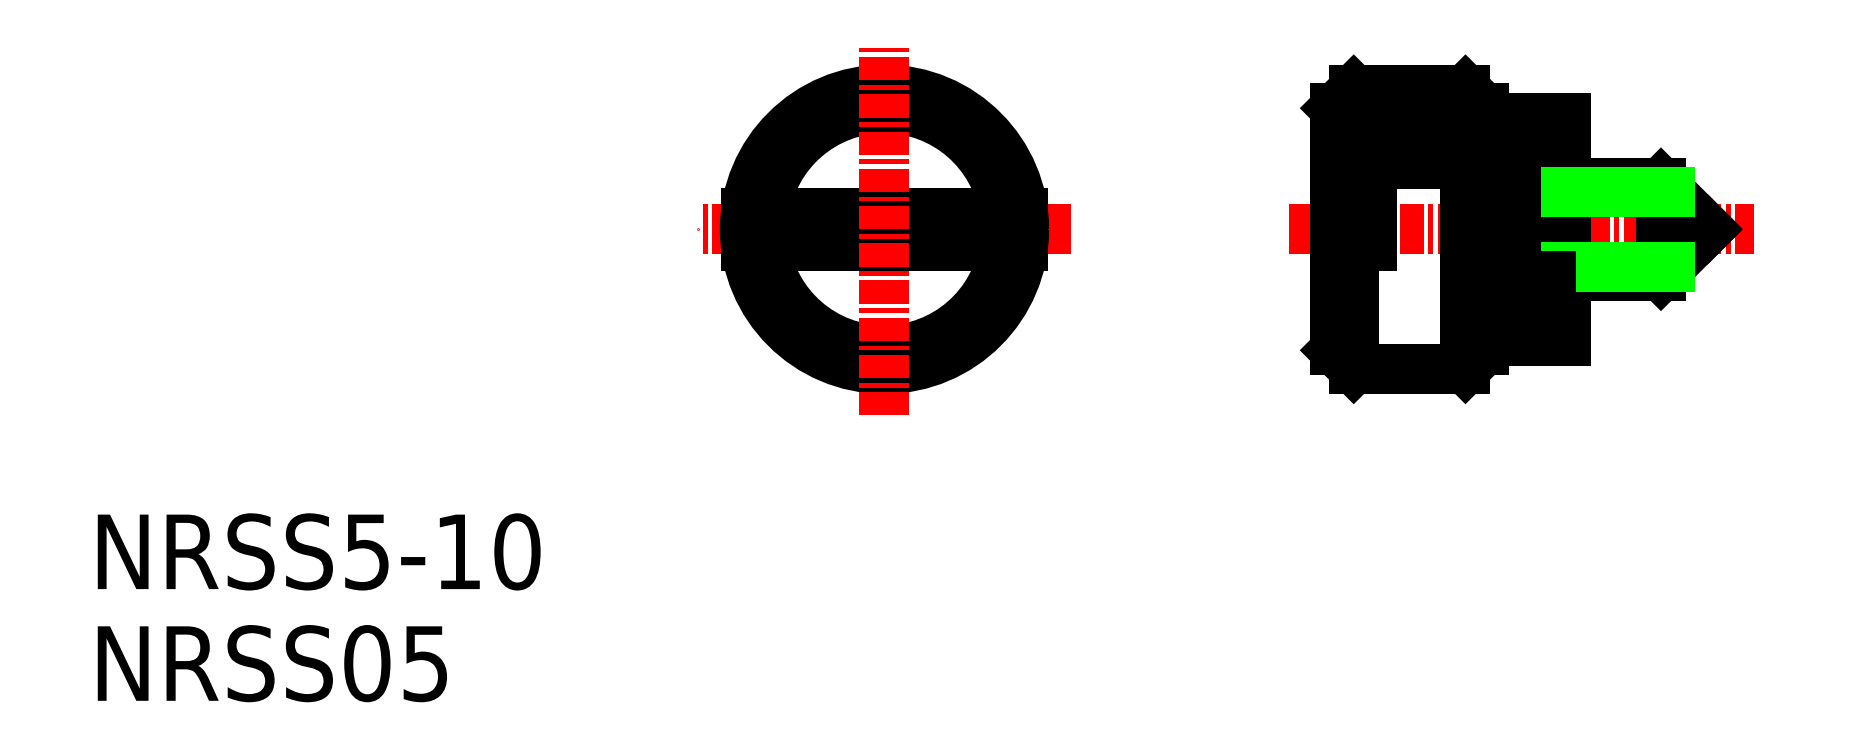
<metadata>
{"format":"dxf","ext":"dxf","renderer":"ezdxf+matplotlib","layout":"modelspace","background":"white","min_lineweight":24,"dpi":150}
</metadata>
<code>
0
SECTION
2
ENTITIES
0
LINE
8
CENTER
10
47.87
20
31.8
30
0
11
72.87
21
31.8
31
0
0
LINE
8
0
10
57.37
20
24.3
30
0
11
51.37
21
24.3
31
0
0
LINE
8
0
10
51.37
20
39.3
30
0
11
57.37
21
39.3
31
0
0
LINE
8
0
10
57.37
20
39.3
30
0
11
57.37
21
24.3
31
0
0
LINE
8
0
10
58.37
20
37.8
30
0
11
58.37
21
25.8
31
0
0
LINE
8
0
10
61.97
20
37.8
30
0
11
61.97
21
25.8
31
0
0
LINE
8
0
10
62.77
20
37.8
30
0
11
62.77
21
25.8
31
0
0
LINE
8
0
10
58.37
20
25.8
30
0
11
58.37
21
25.3
31
0
0
LINE
8
0
10
58.37
20
25.3
30
0
11
57.37
21
24.3
31
0
0
LINE
8
0
10
60.37
20
25.8
30
0
11
58.37
21
25.8
31
0
0
LINE
8
0
10
60.37
20
29.79
30
0
11
61.97
21
29.79
31
0
0
LINE
8
0
10
60.37
20
33.81
30
0
11
61.97
21
33.81
31
0
0
LINE
8
0
10
67.87
20
29.3
30
0
11
62.77
21
29.3
31
0
0
LINE
8
0
10
60.37
20
34.3
30
0
11
61.97
21
34.3
31
0
0
LINE
8
0
10
67.87
20
34.3
30
0
11
70.37
21
31.8
31
0
0
LINE
8
0
10
67.87
20
34.3
30
0
11
67.87
21
29.3
31
0
0
LINE
8
0
10
70.37
20
31.8
30
0
11
67.87
21
29.3
31
0
0
LINE
8
0
10
57.37
20
39.3
30
0
11
58.37
21
38.3
31
0
0
LINE
8
0
10
58.37
20
38.3
30
0
11
58.37
21
37.8
31
0
0
LINE
8
0
10
58.37
20
37.8
30
0
11
60.37
21
37.8
31
0
0
LINE
8
CENTER
10
36.17
20
31.8
30
0
11
16.17
21
31.8
31
0
0
LINE
8
0
10
50.37
20
25.3
30
0
11
50.37
21
30.9
31
0
0
LINE
8
0
10
51.37
20
30.9
30
0
11
51.37
21
24.3
31
0
0
LINE
8
0
10
33.62
20
32.7
30
0
11
18.72
21
32.7
31
0
0
LINE
8
0
10
33.62
20
30.9
30
0
11
18.72
21
30.9
31
0
0
ARC
8
0
10
26.17
20
31.8
30
0
40
6.5
50
7.959
51
172
0
ARC
8
0
10
26.17
20
31.8
30
0
40
6.5
50
188
51
352
0
CIRCLE
8
0
10
26.17
20
31.8
30
0
40
7.5
0
LINE
8
0
10
51.37
20
24.3
30
0
11
50.37
21
25.3
31
0
0
LINE
8
CENTER
10
26.17
20
21.8
30
0
11
26.17
21
41.8
31
0
0
LINE
8
0
10
50.37
20
32.7
30
0
11
50.37
21
38.3
31
0
0
LINE
8
0
10
51.37
20
39.3
30
0
11
51.37
21
32.7
31
0
0
LINE
8
0
10
52.37
20
32.7
30
0
11
52.37
21
30.9
31
0
0
LINE
8
0
10
50.37
20
30.9
30
0
11
52.37
21
30.9
31
0
0
LINE
8
0
10
50.37
20
32.7
30
0
11
52.37
21
32.7
31
0
0
LINE
8
0
10
50.37
20
38.3
30
0
11
51.37
21
39.3
31
0
0
LINE
8
0
10
60.37
20
37.8
30
0
11
60.37
21
25.8
31
0
0
LINE
8
0
10
61.97
20
37.8
30
0
11
62.77
21
37.8
31
0
0
LINE
8
0
10
61.97
20
25.8
30
0
11
62.77
21
25.8
31
0
0
LINE
8
0
10
62.77
20
34.3
30
0
11
67.87
21
34.3
31
0
0
LINE
8
0
10
62.77
20
33.81
30
0
11
68.36
21
33.81
31
0
0
LINE
8
0
10
62.77
20
29.79
30
0
11
68.36
21
29.79
31
0
0
LINE
8
0
10
61.97
20
29.3
30
0
11
60.37
21
29.3
31
0
0
LINE
8
0
10
51.37
20
38.3
30
0
11
56.79
21
38.3
31
0
0
LINE
8
0
10
51.37
20
37.3
30
0
11
56.22
21
37.3
31
0
0
LINE
8
0
10
51.37
20
36.3
30
0
11
55.64
21
36.3
31
0
0
LINE
8
0
10
51.37
20
35.3
30
0
11
55.06
21
35.3
31
0
0
TEXT
8
0
10
-16.56
20
12.47
30
0
40
4
1
NRSS5-10
0
TEXT
8
0
10
-16.56
20
6.473
30
0
40
4
1
NRSS05
0
ENDSEC
0
EOF

</code>
